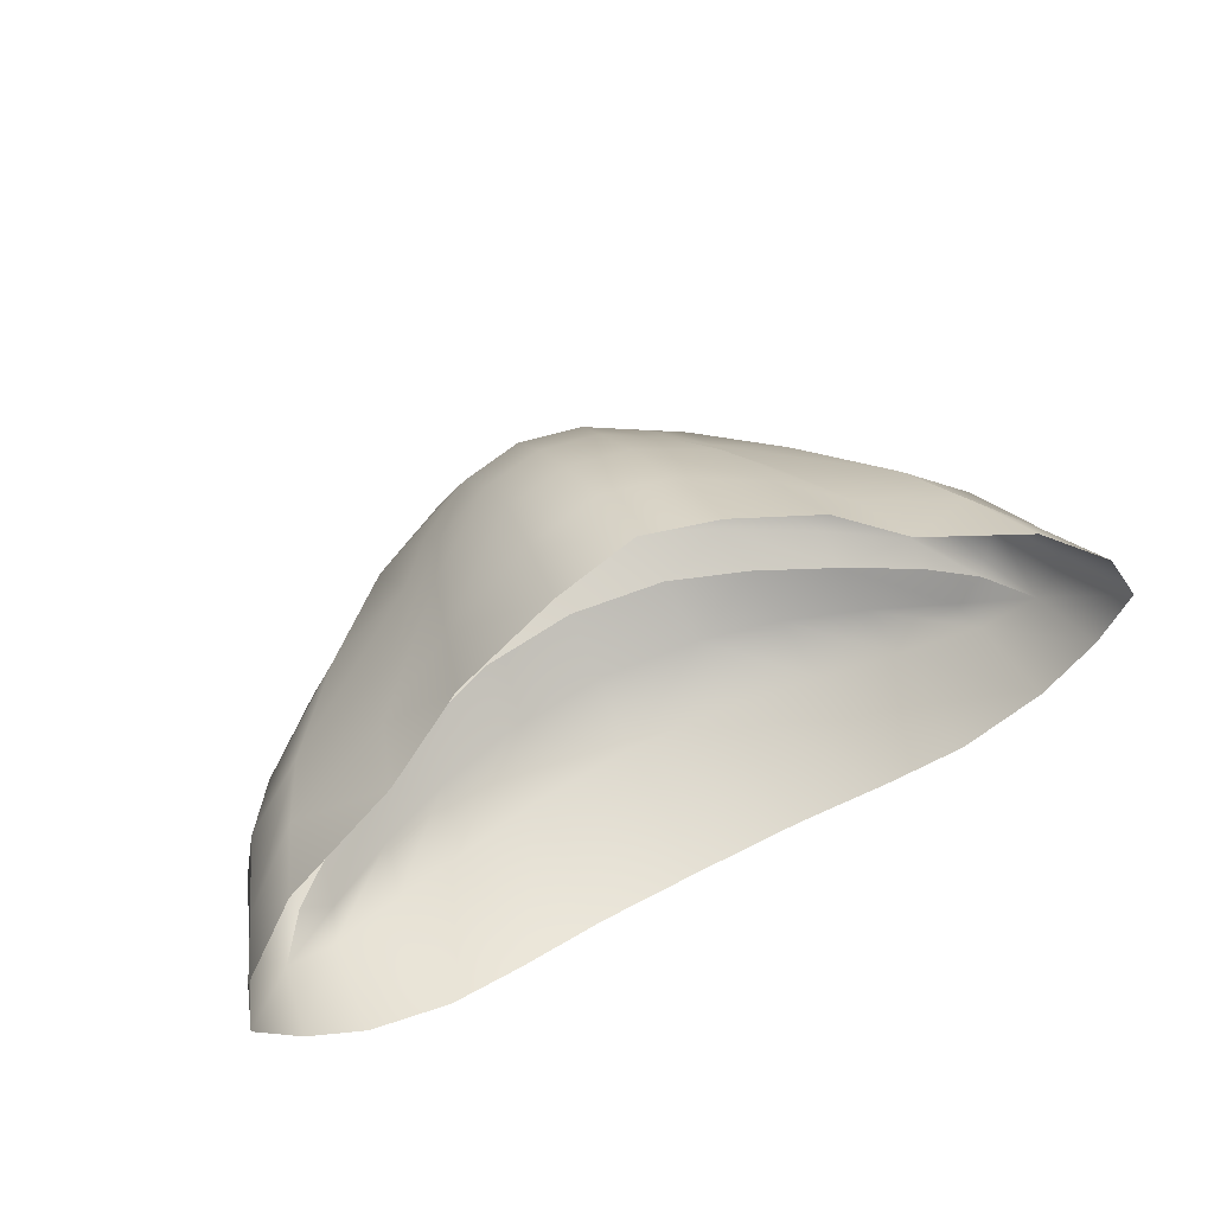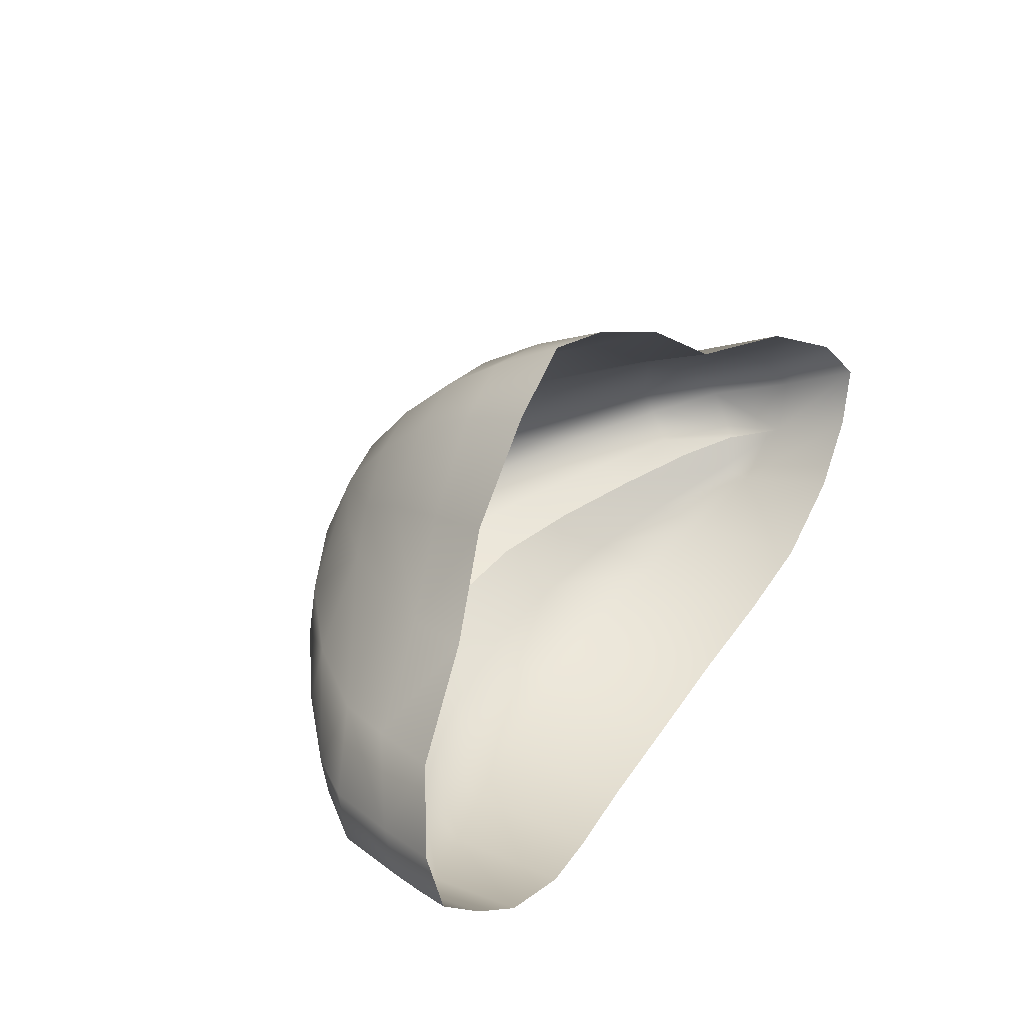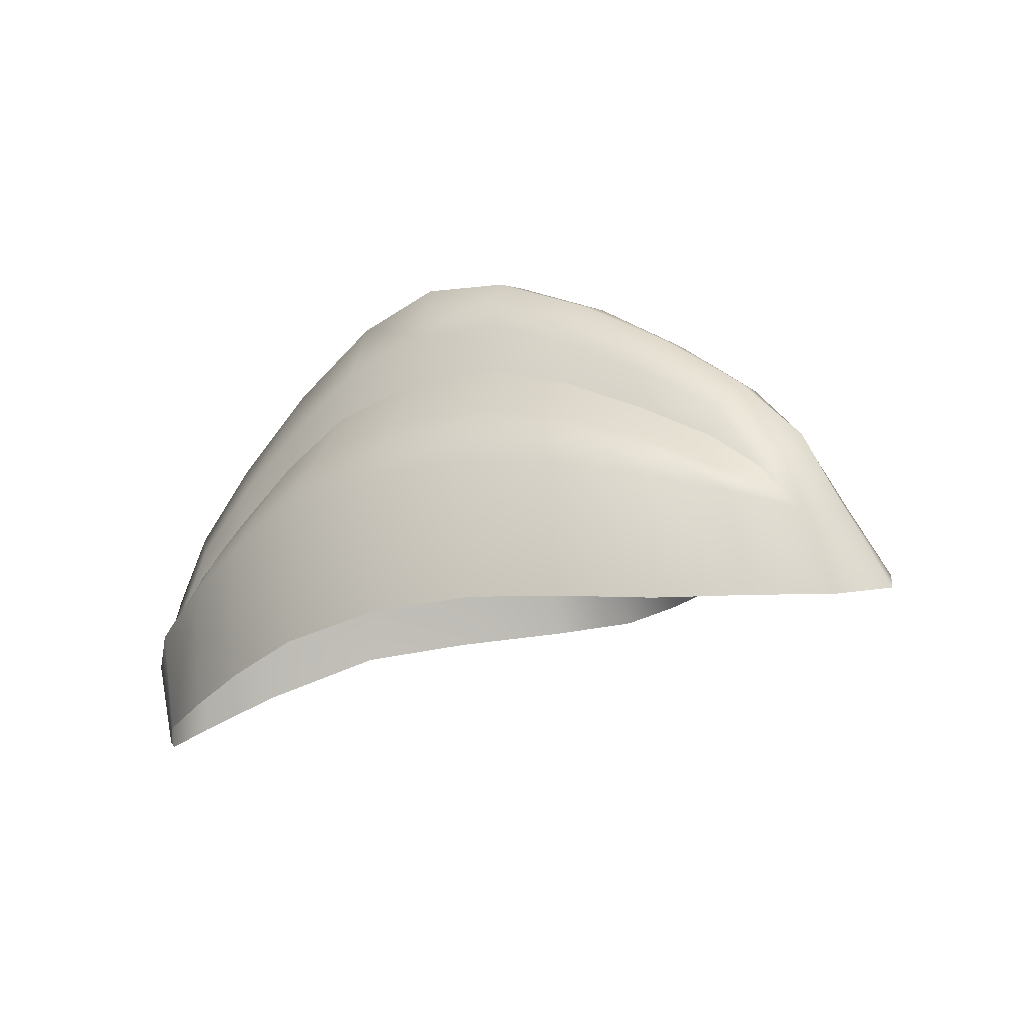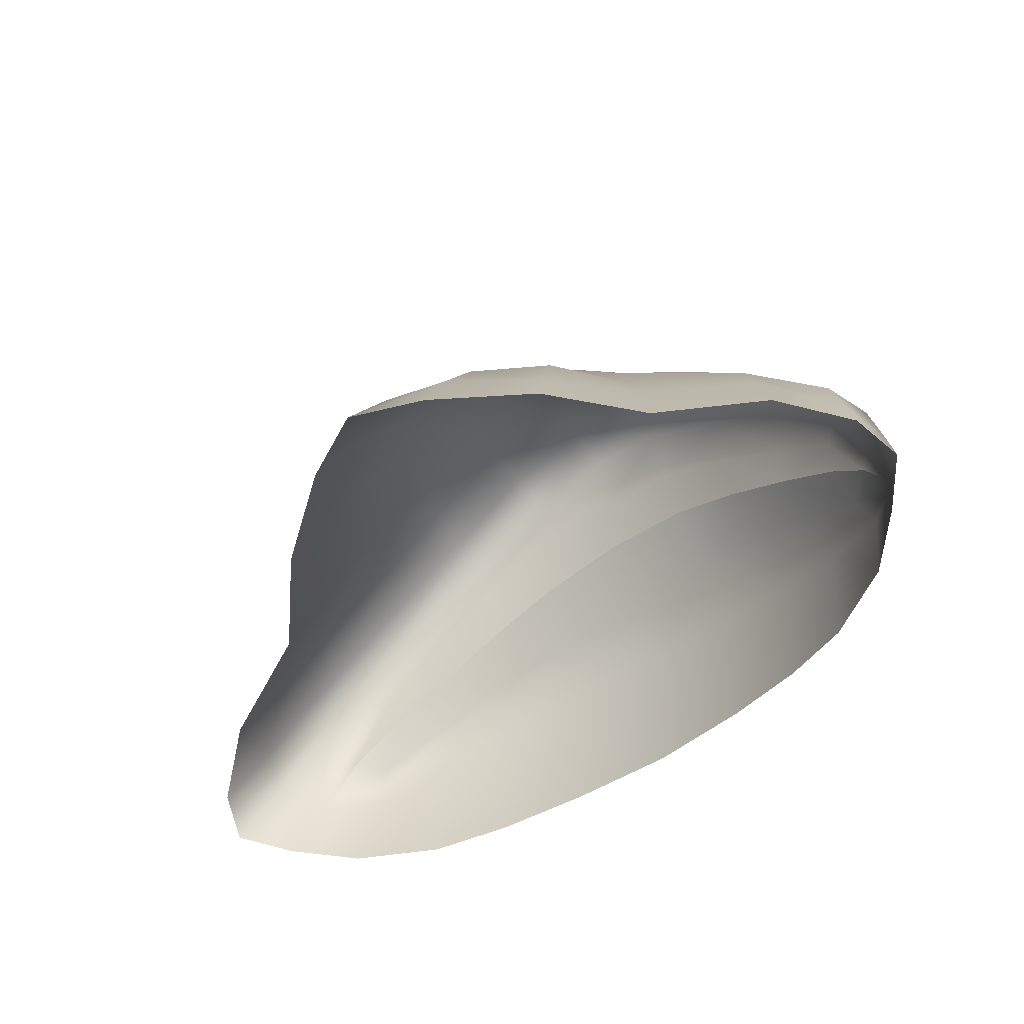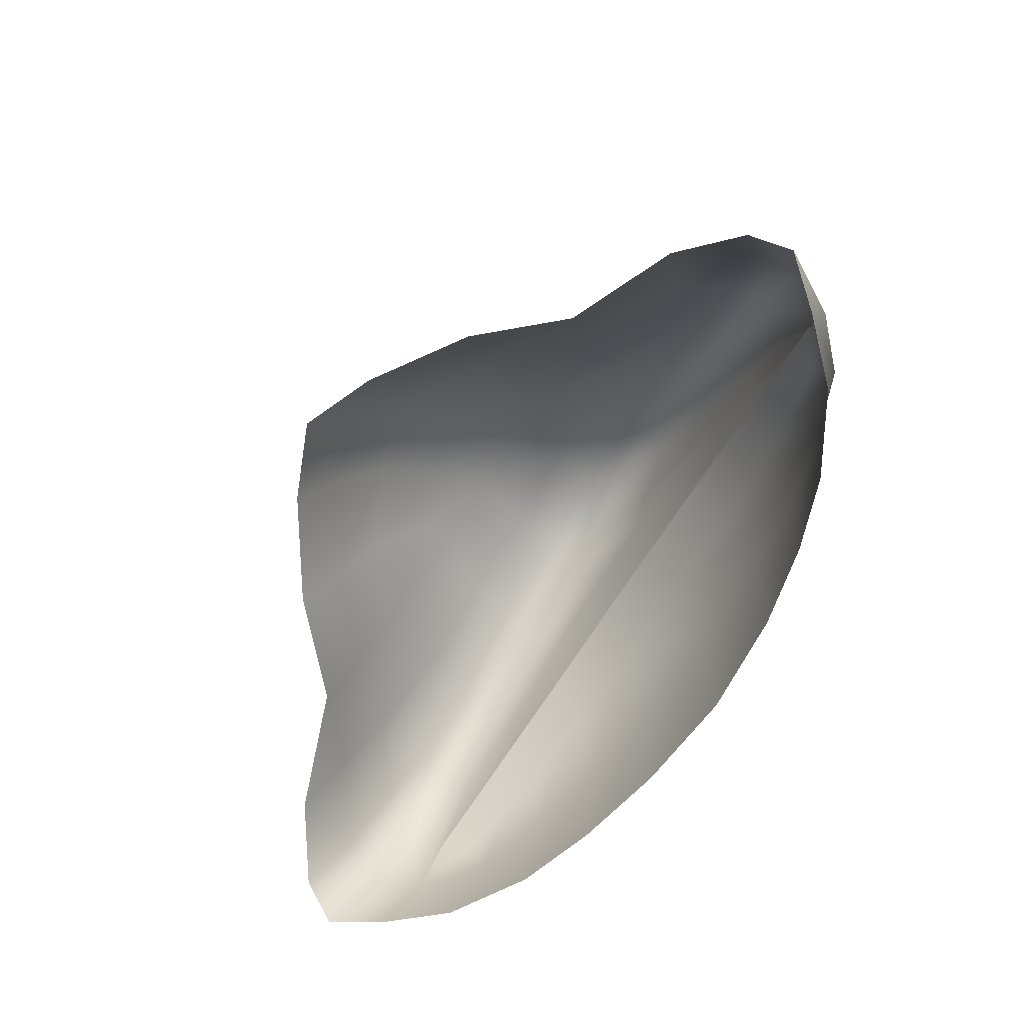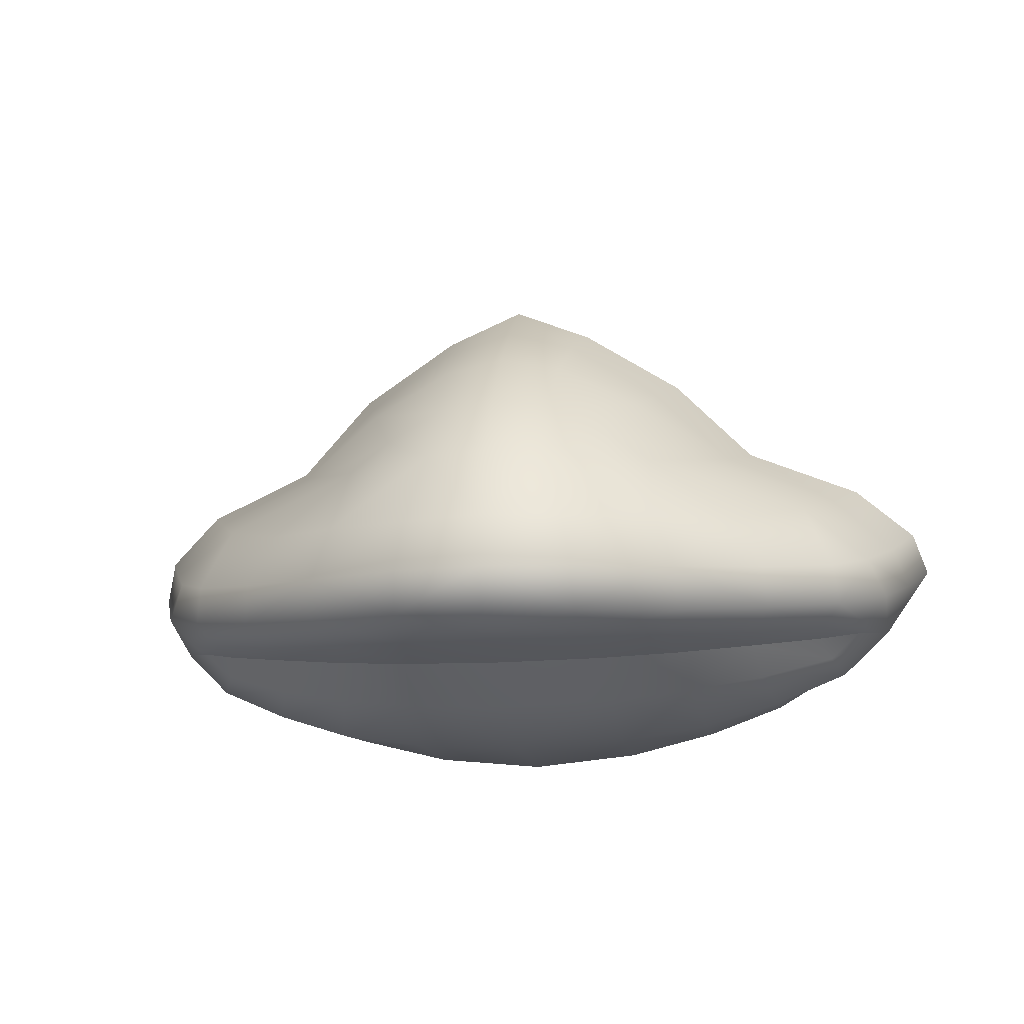
<metadata>
{"format":"obj","ext":"obj","renderer":"f3d","projection":"perspective","resolution":1024,"background":"white","views":[{"elev":66.5,"azim":152.7,"up":"+Y"},{"elev":43.7,"azim":121.4,"up":"+Y"},{"elev":-23.9,"azim":33.9,"up":"+Z"},{"elev":-45.3,"azim":-138.2,"up":"+Z"},{"elev":-64.0,"azim":-120.9,"up":"+Z"},{"elev":-16.0,"azim":8.7,"up":"+Y"}]}
</metadata>
<code>
g pm0255_01_CloseMouthSkin
v -0.005031 0.1985 0.1073
v -1.955e-32 0.1997 0.1078
v -1.83e-32 0.196 0.1122
v -0.004433 0.1952 0.1117
v -0.01154 0.1945 0.1059
v -0.01027 0.1923 0.1104
v -0.01713 0.1896 0.1042
v -0.01483 0.1883 0.1083
v -0.02497 0.1865 0.102
v -0.0228 0.1845 0.1065
v -2.075e-32 0.2035 0.1027
v -0.005715 0.2013 0.1022
v -0.01293 0.1968 0.1013
v -0.01867 0.1913 0.09944
v -0.02709 0.1885 0.09685
v -0.02972 0.1831 0.09871
v -0.02497 0.1865 0.102
v -0.0228 0.1845 0.1065
v -0.02751 0.1809 0.1043
v -0.03092 0.1804 0.09698
v -0.02884 0.1783 0.1028
v -0.02521 0.1768 0.1071
v -0.02479 0.1797 0.1078
v -0.02709 0.1885 0.09685
v -0.03162 0.1854 0.09395
v -0.03274 0.1827 0.0919
v -0.004206 0.1908 0.1157
v -1.673e-32 0.1914 0.1161
v -1.486e-32 0.1862 0.1198
v -0.004457 0.1862 0.1189
v -0.008419 0.1889 0.1144
v -0.008698 0.1864 0.1162
v -0.01199 0.1814 0.1174
v -0.005768 0.1808 0.1206
v -0.01342 0.1776 0.1171
v -0.006282 0.1771 0.1211
v -1.127e-32 0.1768 0.1226
v -1.283e-32 0.1808 0.1219
v -0.006518 0.1741 0.1199
v -9.977e-33 0.1738 0.1213
v -0.01346 0.1747 0.1161
v -0.01763 0.1823 0.1126
v -0.01963 0.1786 0.1125
v -0.01988 0.1757 0.1116
v -0.02521 0.1768 0.1071
v -0.02479 0.1797 0.1078
v -0.0228 0.1845 0.1065
v -0.01153 0.187 0.1132
v -0.01483 0.1883 0.1083
v -0.01027 0.1923 0.1104
v -0.004433 0.1952 0.1117
v -1.83e-32 0.196 0.1122
v -0.02903 0.1767 0.09651
v -0.02737 0.1765 0.1007
v -0.02662 0.176 0.09994
v -0.02386 0.1755 0.105
v -0.02351 0.1751 0.1027
v -0.02521 0.1768 0.1071
v -0.02884 0.1783 0.1028
v -0.03092 0.1804 0.09698
v -0.03274 0.1827 0.0919
v -0.0299 0.1794 0.09095
v -0.007755 0.1699 0.107
v -0.00722 0.1723 0.1114
v -9.313e-33 0.172 0.1124
v -1.242e-32 0.1695 0.1079
v -1.571e-32 0.167 0.1028
v -0.008015 0.1676 0.1021
v -0.01457 0.1688 0.1007
v -0.0136 0.1708 0.1053
v -0.01298 0.173 0.109
v -0.02009 0.1708 0.09912
v -0.0191 0.1722 0.1028
v -0.01857 0.1741 0.1059
v -0.02447 0.1741 0.09963
v -0.02351 0.1751 0.1027
v -0.02662 0.176 0.09994
v -0.02903 0.1767 0.09651
v -0.02548 0.1732 0.0974
v -0.01452 0.1698 0.09108
v -0.007981 0.1681 0.09187
v -7.852e-33 0.1673 0.09214
v -0.0299 0.1794 0.09095
v -0.026 0.1754 0.09046
v -0.02015 0.172 0.09042
v -0.01988 0.1757 0.1116
v -0.01881 0.1744 0.1089
v -0.02386 0.1755 0.105
v -0.02521 0.1768 0.1071
v -0.01346 0.1747 0.1161
v -0.01266 0.1736 0.1128
v -0.006862 0.173 0.1157
v -0.00722 0.1723 0.1114
v -0.01298 0.173 0.109
v -8.246e-33 0.1728 0.1168
v -9.313e-33 0.172 0.1124
v -0.006518 0.1741 0.1199
v -9.977e-33 0.1738 0.1213
v -0.01857 0.1741 0.1059
v -0.02351 0.1751 0.1027
v 0.005031 0.1985 0.1073
v 0.004433 0.1952 0.1117
v -1.83e-32 0.196 0.1122
v -1.955e-32 0.1997 0.1078
v 0.01154 0.1945 0.1059
v 0.01027 0.1923 0.1104
v 0.01713 0.1896 0.1042
v 0.01483 0.1883 0.1083
v 0.02497 0.1865 0.102
v 0.0228 0.1845 0.1065
v -2.075e-32 0.2035 0.1027
v 0.005715 0.2013 0.1022
v 0.01293 0.1968 0.1013
v 0.01867 0.1913 0.09944
v 0.02709 0.1885 0.09685
v 0.02972 0.1831 0.09871
v 0.02751 0.1809 0.1043
v 0.0228 0.1845 0.1065
v 0.02497 0.1865 0.102
v 0.03092 0.1804 0.09698
v 0.02884 0.1783 0.1028
v 0.02521 0.1768 0.1071
v 0.02479 0.1797 0.1078
v 0.02709 0.1885 0.09685
v 0.03162 0.1854 0.09395
v 0.03274 0.1827 0.0919
v 0.004206 0.1908 0.1157
v 0.004457 0.1862 0.1189
v -1.486e-32 0.1862 0.1198
v -1.673e-32 0.1914 0.1161
v 0.008419 0.1889 0.1144
v 0.008698 0.1864 0.1162
v 0.01199 0.1814 0.1174
v 0.005768 0.1808 0.1206
v 0.01342 0.1776 0.1171
v 0.006282 0.1771 0.1211
v -1.127e-32 0.1768 0.1226
v -1.283e-32 0.1808 0.1219
v 0.006518 0.1741 0.1199
v -9.977e-33 0.1738 0.1213
v 0.01346 0.1747 0.1161
v 0.01763 0.1823 0.1126
v 0.01963 0.1786 0.1125
v 0.01988 0.1757 0.1116
v 0.02521 0.1768 0.1071
v 0.02479 0.1797 0.1078
v 0.0228 0.1845 0.1065
v 0.01153 0.187 0.1132
v 0.01483 0.1883 0.1083
v 0.01027 0.1923 0.1104
v 0.004433 0.1952 0.1117
v -1.83e-32 0.196 0.1122
v 0.02903 0.1767 0.09651
v 0.02662 0.176 0.09994
v 0.02737 0.1765 0.1007
v 0.02386 0.1755 0.105
v 0.02351 0.1751 0.1027
v 0.02521 0.1768 0.1071
v 0.02884 0.1783 0.1028
v 0.03092 0.1804 0.09698
v 0.03274 0.1827 0.0919
v 0.0299 0.1794 0.09095
v 0.007755 0.1699 0.107
v -1.242e-32 0.1695 0.1079
v -9.313e-33 0.172 0.1124
v 0.00722 0.1723 0.1114
v -1.571e-32 0.167 0.1028
v 0.008015 0.1676 0.1021
v 0.01457 0.1688 0.1007
v 0.0136 0.1708 0.1053
v 0.01298 0.173 0.109
v 0.02009 0.1708 0.09912
v 0.0191 0.1722 0.1028
v 0.01857 0.1741 0.1059
v 0.02447 0.1741 0.09963
v 0.02351 0.1751 0.1027
v 0.02662 0.176 0.09994
v 0.02903 0.1767 0.09651
v 0.02548 0.1732 0.0974
v 0.01452 0.1698 0.09108
v 0.007981 0.1681 0.09187
v -7.852e-33 0.1673 0.09214
v 0.0299 0.1794 0.09095
v 0.026 0.1754 0.09046
v 0.02015 0.172 0.09042
v 0.01988 0.1757 0.1116
v 0.02521 0.1768 0.1071
v 0.02386 0.1755 0.105
v 0.01881 0.1744 0.1089
v 0.01346 0.1747 0.1161
v 0.01266 0.1736 0.1128
v 0.006862 0.173 0.1157
v 0.00722 0.1723 0.1114
v 0.01298 0.173 0.109
v -8.246e-33 0.1728 0.1168
v -9.313e-33 0.172 0.1124
v 0.006518 0.1741 0.1199
v -9.977e-33 0.1738 0.1213
v 0.01857 0.1741 0.1059
v 0.02351 0.1751 0.1027
g pm0255_01_CloseMouthSkin_0
f 3 2 1
f 4 3 1
f 4 1 5
f 6 4 5
f 6 5 7
f 8 6 7
f 7 9 8
f 9 10 8
f 2 11 1
f 11 12 1
f 1 12 5
f 12 13 5
f 5 13 7
f 13 14 7
f 7 14 9
f 14 15 9
f 18 17 16
f 19 18 16
f 16 20 19
f 20 21 19
f 21 22 19
f 22 23 19
f 23 18 19
f 17 24 16
f 24 25 16
f 16 25 20
f 25 26 20
f 29 28 27
f 30 29 27
f 27 31 30
f 31 32 30
f 30 32 33
f 34 30 33
f 33 35 34
f 35 36 34
f 36 37 34
f 37 38 34
f 38 29 30
f 34 38 30
f 36 39 37
f 39 36 35
f 39 40 37
f 41 39 35
f 33 42 35
f 42 43 35
f 35 43 44
f 41 35 44
f 44 43 45
f 43 46 45
f 43 42 46
f 42 47 46
f 47 42 48
f 42 33 48
f 49 47 48
f 48 31 49
f 31 50 49
f 31 27 50
f 27 51 50
f 27 28 51
f 28 52 51
f 48 32 31
f 33 32 48
f 55 54 53
f 56 54 55
f 57 56 55
f 56 58 54
f 58 59 54
f 54 59 53
f 59 60 53
f 60 61 53
f 61 62 53
f 65 64 63
f 66 65 63
f 67 66 63
f 68 67 63
f 68 63 69
f 63 70 69
f 63 64 71
f 70 63 71
f 69 70 72
f 70 73 72
f 70 71 74
f 73 70 74
f 73 74 75
f 74 76 75
f 75 76 77
f 78 75 77
f 79 75 78
f 79 72 73
f 75 79 73
f 69 80 68
f 80 81 68
f 68 81 67
f 81 82 67
f 78 83 79
f 83 84 79
f 79 84 72
f 85 80 69
f 84 85 72
f 72 85 69
f 88 87 86
f 89 88 86
f 86 87 90
f 87 91 90
f 91 92 90
f 93 92 91
f 94 93 91
f 92 93 95
f 93 96 95
f 92 95 97
f 92 97 90
f 95 98 97
f 99 94 91
f 87 99 91
f 99 87 88
f 100 99 88
f 103 102 101
f 104 103 101
f 101 102 105
f 102 106 105
f 105 106 107
f 106 108 107
f 109 107 108
f 110 109 108
f 111 104 101
f 112 111 101
f 112 101 105
f 113 112 105
f 113 105 107
f 114 113 107
f 114 107 109
f 115 114 109
f 118 117 116
f 119 118 116
f 120 116 117
f 121 120 117
f 122 121 117
f 123 122 117
f 118 123 117
f 124 119 116
f 125 124 116
f 125 116 120
f 126 125 120
f 129 128 127
f 130 129 127
f 131 127 128
f 132 131 128
f 132 128 133
f 128 134 133
f 135 133 134
f 136 135 134
f 137 136 134
f 138 137 134
f 138 134 128
f 129 138 128
f 139 136 137
f 136 139 135
f 140 139 137
f 139 141 135
f 142 133 135
f 143 142 135
f 135 141 144
f 143 135 144
f 143 144 145
f 146 143 145
f 142 143 146
f 147 142 146
f 142 147 148
f 133 142 148
f 147 149 148
f 131 148 149
f 150 131 149
f 127 131 150
f 151 127 150
f 130 127 151
f 152 130 151
f 132 148 131
f 132 133 148
f 155 154 153
f 155 156 154
f 156 157 154
f 158 156 155
f 159 158 155
f 159 155 153
f 160 159 153
f 161 160 153
f 162 161 153
f 165 164 163
f 166 165 163
f 164 167 163
f 167 168 163
f 163 168 169
f 170 163 169
f 163 170 171
f 166 163 171
f 170 169 172
f 173 170 172
f 170 173 174
f 171 170 174
f 174 173 175
f 176 174 175
f 176 175 177
f 175 178 177
f 175 179 178
f 179 175 173
f 172 179 173
f 180 169 168
f 181 180 168
f 181 168 167
f 182 181 167
f 183 178 179
f 184 183 179
f 184 179 172
f 185 172 169
f 185 184 172
f 180 185 169
f 188 187 186
f 189 188 186
f 189 186 190
f 191 189 190
f 192 191 190
f 192 193 191
f 193 194 191
f 193 192 195
f 196 193 195
f 195 192 197
f 197 192 190
f 198 195 197
f 199 189 191
f 194 199 191
f 189 199 188
f 199 200 188

</code>
